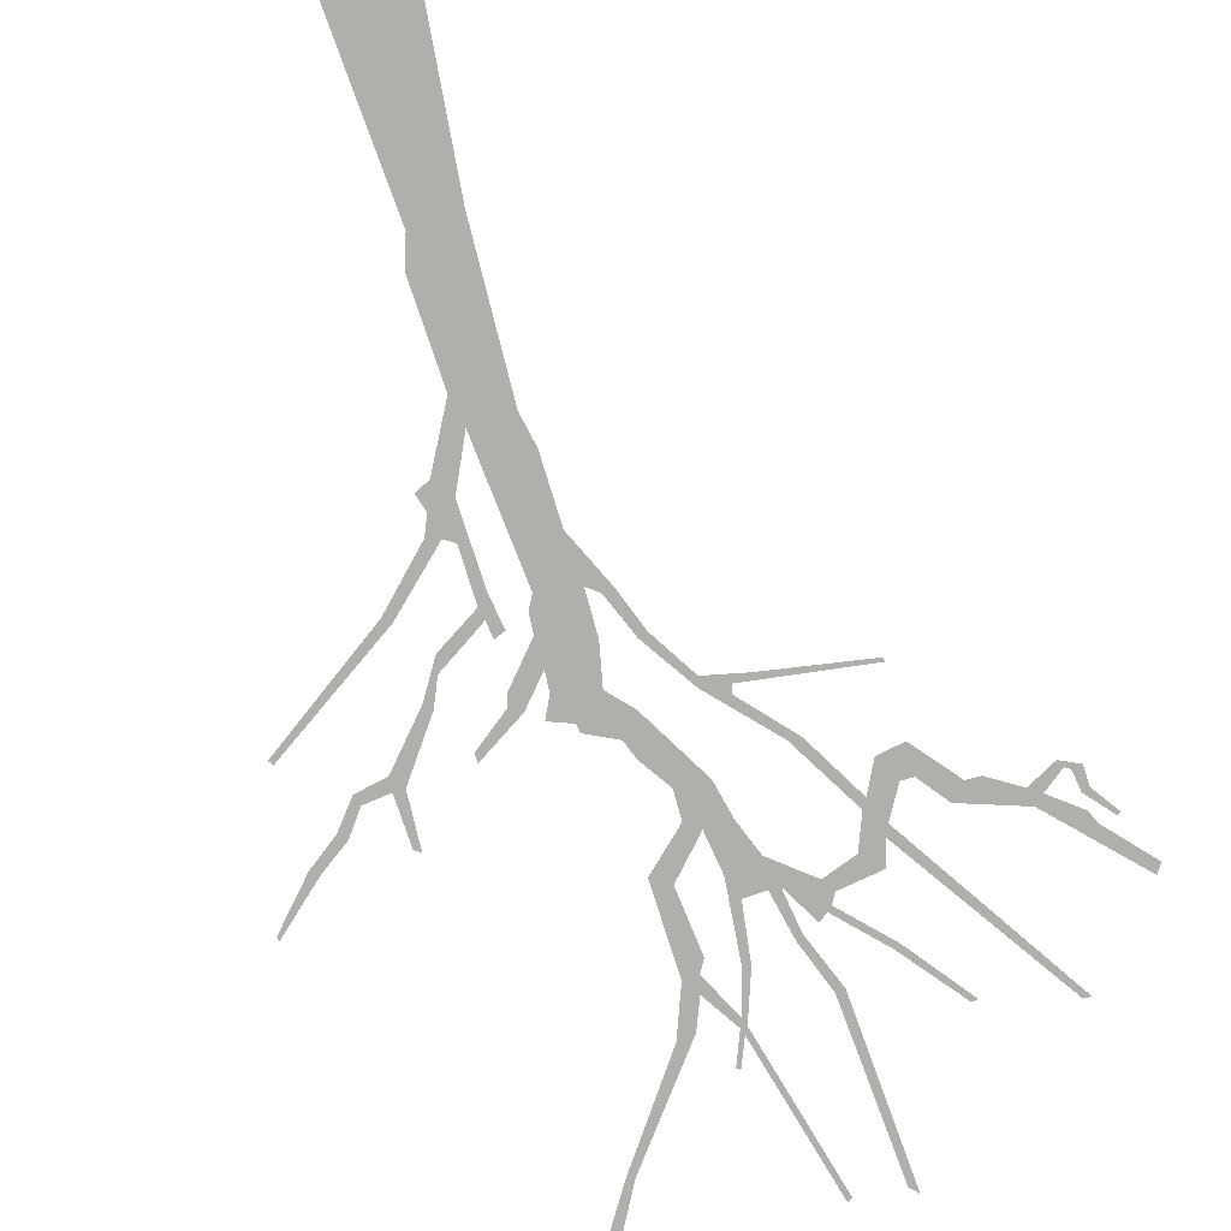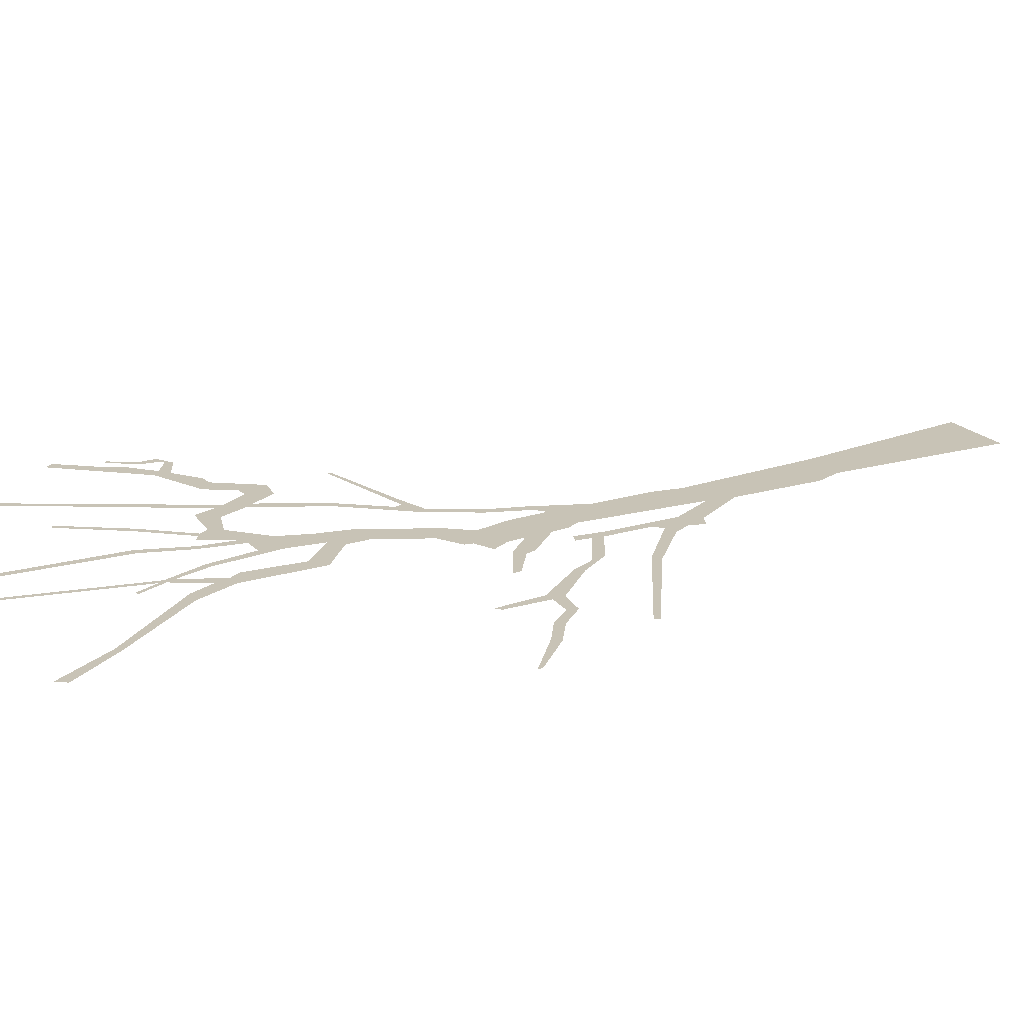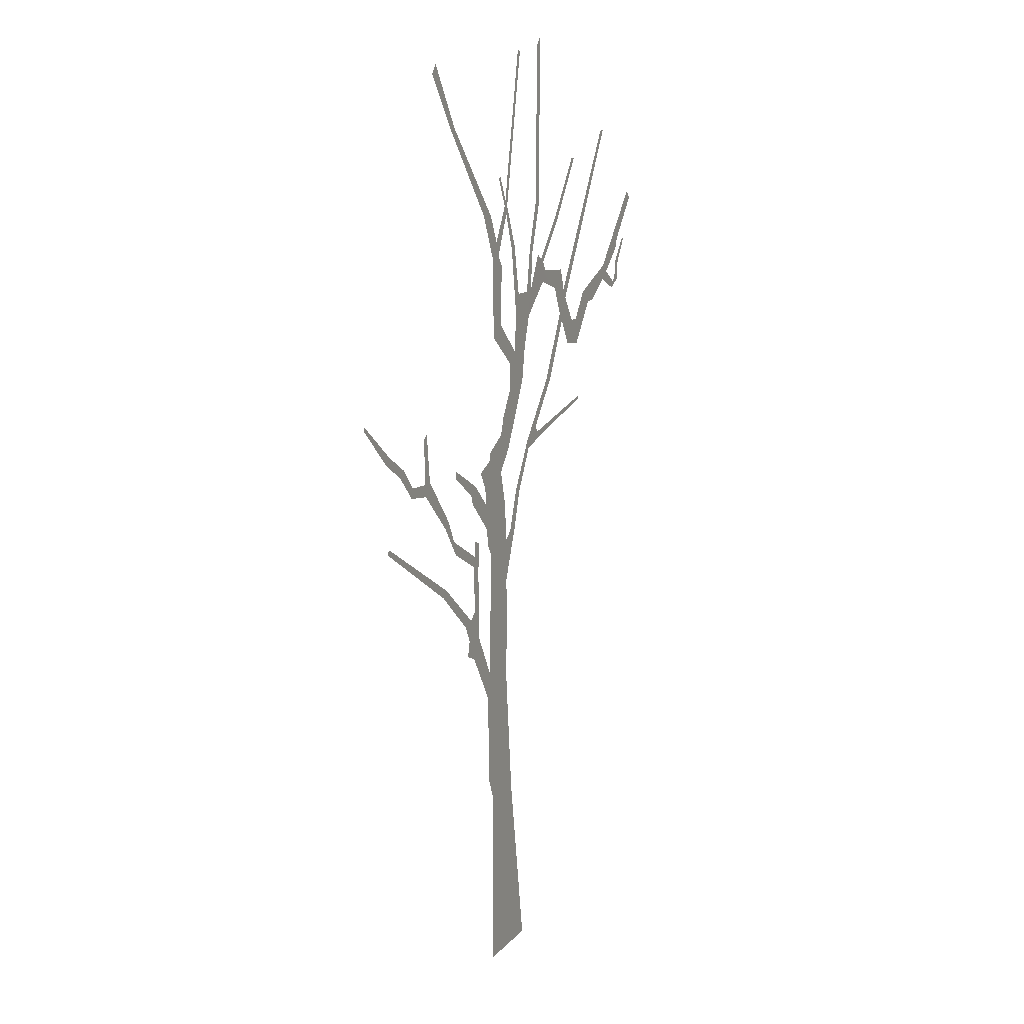
<metadata>
{"format":"obj","ext":"obj","renderer":"f3d","projection":"perspective","resolution":1024,"background":"white","views":[{"elev":-78.2,"azim":19.5,"up":"+Z"},{"elev":19.5,"azim":-118.4,"up":"+Z"},{"elev":13.6,"azim":-64.5,"up":"+Y"}]}
</metadata>
<code>
g treeCA006_geo
v 0.8561 10.81 -4.091e-07
v 0.7808 10.72 -4.091e-07
v 0.7511 8.939 -4.091e-07
v 0.8427 8.934 -4.091e-07
v 0.5947 8.423 -4.091e-07
v 0.6636 8.381 -4.091e-07
v 0.52 7.94 -4.091e-07
v 0.6268 7.95 7.69e-05
v 0.5711 7.654 -4.091e-07
v 0.2945 7.941 -4.091e-07
v 0.9537 7.999 1.625e-06
v 0.818 8.334 -4.091e-07
v 0.2267 7.71 -4.091e-07
v 0.1867 8.499 -4.091e-07
v 0.1135 8.464 -4.091e-07
v 0.1894 7.291 -4.091e-07
v -0.009057 8.97 -4.091e-07
v 0.4583 7.297 -4.091e-07
v -0.03144 8.879 -4.091e-07
v 0.9628 8.233 -4.091e-07
v 0.9124 8.278 1.625e-06
v 1.026 8.133 -4.091e-07
v 1.38 8.719 -4.091e-07
v 1.298 7.892 -4.091e-07
v 1.317 8.751 -4.091e-07
v 1.829 9.378 -4.091e-07
v 1.766 9.384 1.625e-06
v 1.471 8.089 -4.091e-07
v 1.448 7.56 -4.091e-07
v 1.554 7.844 1.625e-06
v 1.509 7.472 -4.091e-07
v 1.064 6.816 -4.091e-07
v 1.188 6.832 -4.091e-07
v 0.5392 6.182 -4.091e-07
v 0.7753 6.316 -4.091e-07
v 0.5705 6.084 -4.091e-07
v 0.2253 5.643 -4.091e-07
v 0.8067 6.235 -4.091e-07
v 0.3111 5.607 -4.091e-07
v 0.9751 6.197 -4.091e-07
v 2.004 6.432 -4.091e-07
v 1.998 6.469 -4.091e-07
v 0.07265 5.198 -4.091e-07
v 0.1887 5.201 -4.091e-07
v -0.03908 5.105 -4.091e-07
v -0.03783 4.621 -4.091e-07
v -0.5202 5.145 -4.091e-07
v -0.07075 5.544 -4.091e-07
v -0.4389 5.015 -4.091e-07
v -0.4846 3.611 -4.091e-07
v -0.009163 3.949 -4.091e-07
v -0.05656 3.618 -4.091e-07
v -0.546 5.344 -4.091e-07
v -0.5268 3.312 -4.091e-07
v -0.7515 4.1 -4.091e-07
v 0.0937 2.008 -4.091e-07
v -0.8871 3.895 -4.091e-07
v -0.5113 2.309 -4.091e-07
v -0.3953 2.017 -4.091e-07
v -0.4103 -4.926e-09 -4.091e-07
v 0.4103 1.095e-07 -4.091e-07
v -1.042 3.963 -4.091e-07
v -0.9992 4.137 -4.091e-07
v -1.093 4.323 -4.091e-07
v -0.5599 5.63 -4.091e-07
v -0.1772 5.94 -4.091e-07
v -0.8287 5.904 -4.091e-07
v -0.9021 5.711 -4.091e-07
v -0.9464 5.829 -4.091e-07
v -1.322 6.178 -4.091e-07
v -1.315 6.085 -4.091e-07
v -0.5858 5.829 -4.091e-07
v -0.4753 6.129 -4.091e-07
v -0.6988 6.029 -4.091e-07
v -0.4633 6.216 -4.091e-07
v 0.02183 6.182 -4.091e-07
v -0.1712 6.379 -4.091e-07
v -0.1097 6.573 -4.091e-07
v 0.3958 6.923 -4.091e-07
v 0.07639 6.886 -4.091e-07
v 0.05671 7.175 -4.091e-07
v -0.1801 7.648 -4.091e-07
v -0.3571 7.52 -4.091e-07
v -0.1498 8.306 -4.091e-07
v -0.3862 8.429 -4.091e-07
v -0.2316 8.432 -4.091e-07
v -0.2839 8.593 -4.091e-07
v -0.4233 8.888 -4.091e-07
v -0.5991 8.907 -4.091e-07
v -1.302 9.903 1.625e-06
v -1.377 9.878 -4.091e-07
v -1.722 10.58 -4.091e-07
v -1.797 10.47 -4.091e-07
v -0.07185 8.97 -4.091e-07
v -0.05323 9.039 -4.091e-07
v 0.3205 10.66 -4.091e-07
v 0.27 10.69 -2.444e-06
v -0.1797 9.304 -4.091e-07
v -0.2174 9.285 -4.091e-07
v 2.703 9.665 -4.091e-07
v 2.628 9.658 -4.091e-07
v 1.608 7.737 -4.091e-07
v 1.679 7.177 -4.091e-07
v 1.803 7.435 -4.091e-07
v 1.955 7.14 -4.091e-07
v 1.929 7.441 -4.091e-07
v 2.291 7.599 -4.091e-07
v 2.134 7.743 -4.091e-07
v 2.435 7.611 -4.091e-07
v 2.742 7.826 -4.091e-07
v 2.754 7.996 -4.091e-07
v 2.855 7.914 -4.091e-07
v 3.037 7.688 -4.091e-07
v 3.143 8.167 -4.091e-07
v 3.074 7.763 -4.091e-07
v 3.194 8.3 -4.091e-07
v 3.504 8.864 -4.091e-07
v 3.573 8.769 -4.091e-07
v 3.225 7.789 -4.091e-07
v 3.125 7.801 -4.091e-07
v 3.219 7.984 -4.091e-07
v 3.143 8.009 -4.091e-07
v 3.388 8.262 -4.091e-07
v 3.357 8.287 -4.091e-07
v -1.634 4.807 -4.091e-07
v -2.861 5.647 -4.091e-07
v -2.891 5.597 -4.091e-07
v -1.56 4.875 -4.091e-07
v -0.9628 4.372 -4.091e-07
v -0.8639 4.447 -4.091e-07
v -0.7721 4.901 -4.091e-07
v -0.8839 4.982 -4.091e-07
v -0.8657 5.1 -4.091e-07
v -0.7418 5.231 -4.091e-07
v -0.8537 5.268 -4.091e-07
v -1.369 5.386 -4.091e-07
v -1.325 5.224 -4.091e-07
v -1.501 5.649 -4.091e-07
v -1.569 5.574 -4.091e-07
v -1.933 6.18 -4.091e-07
v -2.025 6.036 -4.091e-07
v -2.045 6.174 -4.091e-07
v -1.992 6.72 -4.091e-07
v -2.054 6.676 -4.091e-07
v -2.318 6.192 -4.091e-07
v -2.349 6.086 -4.091e-07
v -2.513 6.424 -4.091e-07
v -2.587 6.348 -4.091e-07
v -2.825 6.624 -4.091e-07
v -2.906 6.561 -4.091e-07
v -3.34 6.988 -4.091e-07
v -3.34 7.037 -4.091e-07
g treeCA006_geo_0
f 3 2 1
f 4 3 1
f 5 3 4
f 6 5 4
f 7 5 6
f 8 7 6
f 9 7 8
f 10 7 9
f 11 9 8
f 12 11 8
f 13 10 9
f 10 13 14
f 13 15 14
f 13 9 16
f 14 15 17
f 9 18 16
f 15 19 17
f 20 11 12
f 21 20 12
f 22 11 20
f 23 20 21
f 24 11 22
f 25 23 21
f 26 23 25
f 27 26 25
f 28 24 22
f 29 24 28
f 30 29 28
f 31 29 30
f 32 29 31
f 33 32 31
f 34 32 33
f 35 34 33
f 36 34 35
f 37 34 36
f 38 36 35
f 39 37 36
f 40 36 38
f 41 40 38
f 42 41 38
f 43 37 39
f 44 43 39
f 45 43 44
f 46 45 44
f 47 45 46
f 48 45 47
f 49 47 46
f 50 49 46
f 51 50 46
f 50 51 52
f 53 48 47
f 54 50 52
f 50 54 55
f 54 52 56
f 54 57 55
f 58 54 56
f 59 58 56
f 60 59 56
f 61 60 56
f 57 62 55
f 62 63 55
f 63 64 55
f 65 48 53
f 66 48 65
f 67 65 53
f 68 67 53
f 69 67 68
f 70 67 69
f 71 70 69
f 72 66 65
f 73 66 72
f 74 73 72
f 75 66 73
f 76 66 75
f 77 76 75
f 78 76 77
f 79 76 78
f 80 79 78
f 18 79 80
f 81 18 80
f 16 18 81
f 82 16 81
f 83 82 81
f 84 82 83
f 85 84 83
f 86 84 85
f 87 86 85
f 19 86 87
f 88 87 85
f 89 88 85
f 90 88 89
f 91 90 89
f 92 90 91
f 93 92 91
f 94 19 87
f 17 19 94
f 95 17 94
f 96 17 95
f 97 96 95
f 98 95 94
f 99 98 94
f 101 100 30
f 100 102 30
f 102 31 30
f 103 31 102
f 104 103 102
f 105 103 104
f 106 105 104
f 107 105 106
f 108 107 106
f 109 107 108
f 110 109 108
f 111 110 108
f 110 111 112
f 113 110 112
f 111 114 112
f 115 113 112
f 116 114 111
f 117 116 111
f 118 116 117
f 119 113 115
f 120 119 115
f 121 119 120
f 122 121 120
f 123 121 122
f 124 123 122
f 127 126 125
f 126 128 125
f 125 128 64
f 128 129 64
f 64 129 55
f 129 130 55
f 55 130 131
f 130 132 131
f 131 132 133
f 134 131 133
f 135 134 133
f 133 132 136
f 132 137 136
f 136 137 138
f 137 139 138
f 138 139 140
f 139 141 140
f 140 141 142
f 143 140 142
f 144 143 142
f 142 141 145
f 141 146 145
f 145 146 147
f 146 148 147
f 147 148 149
f 148 150 149
f 149 150 151
f 152 149 151

</code>
